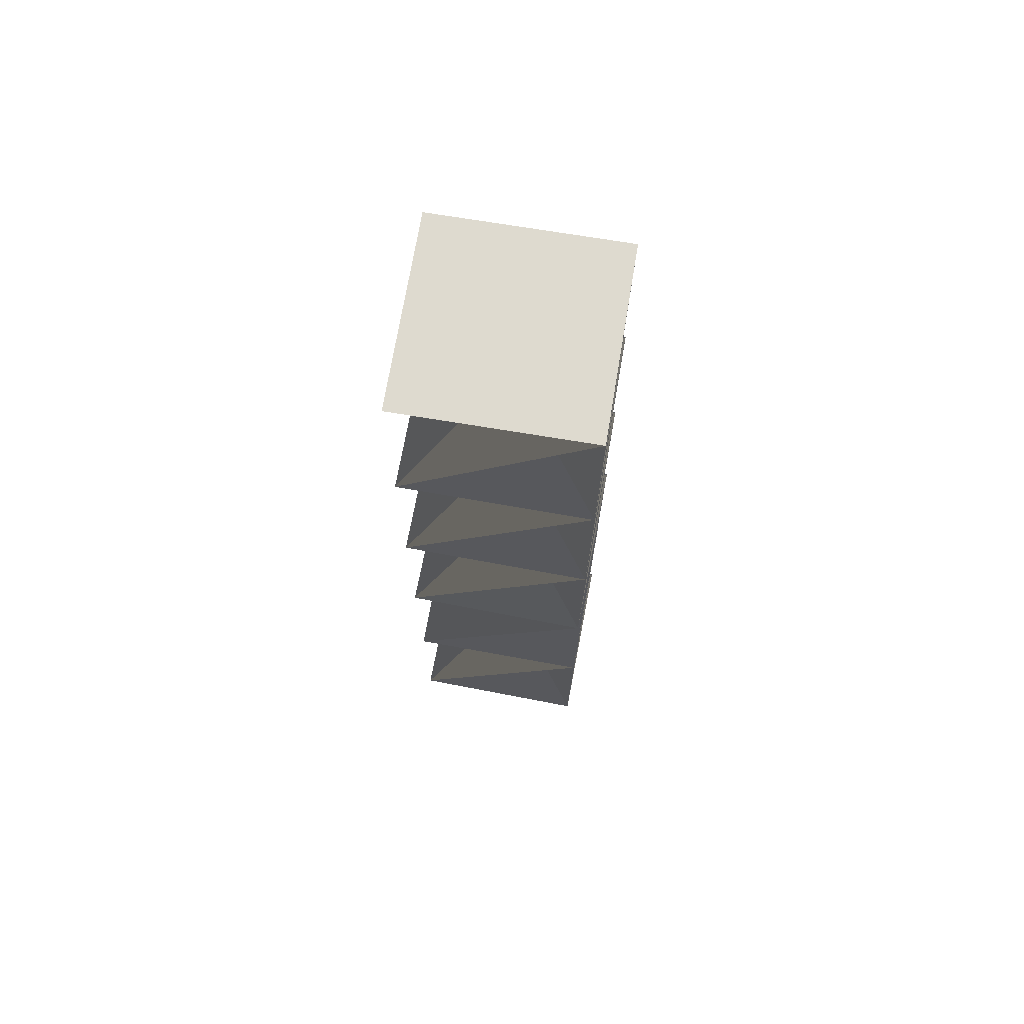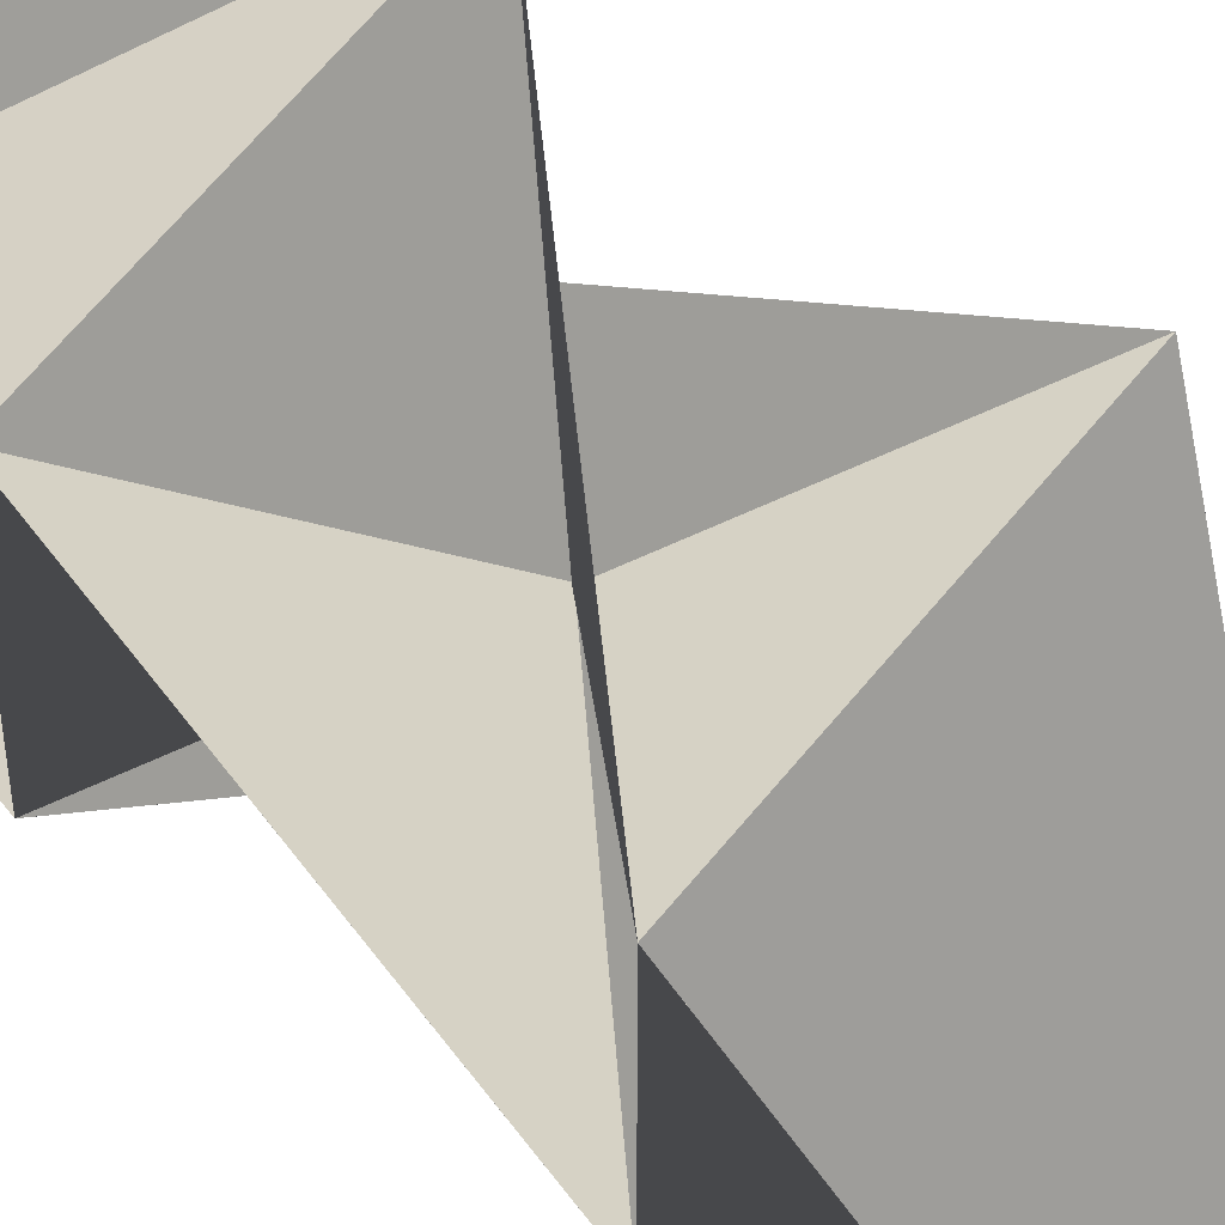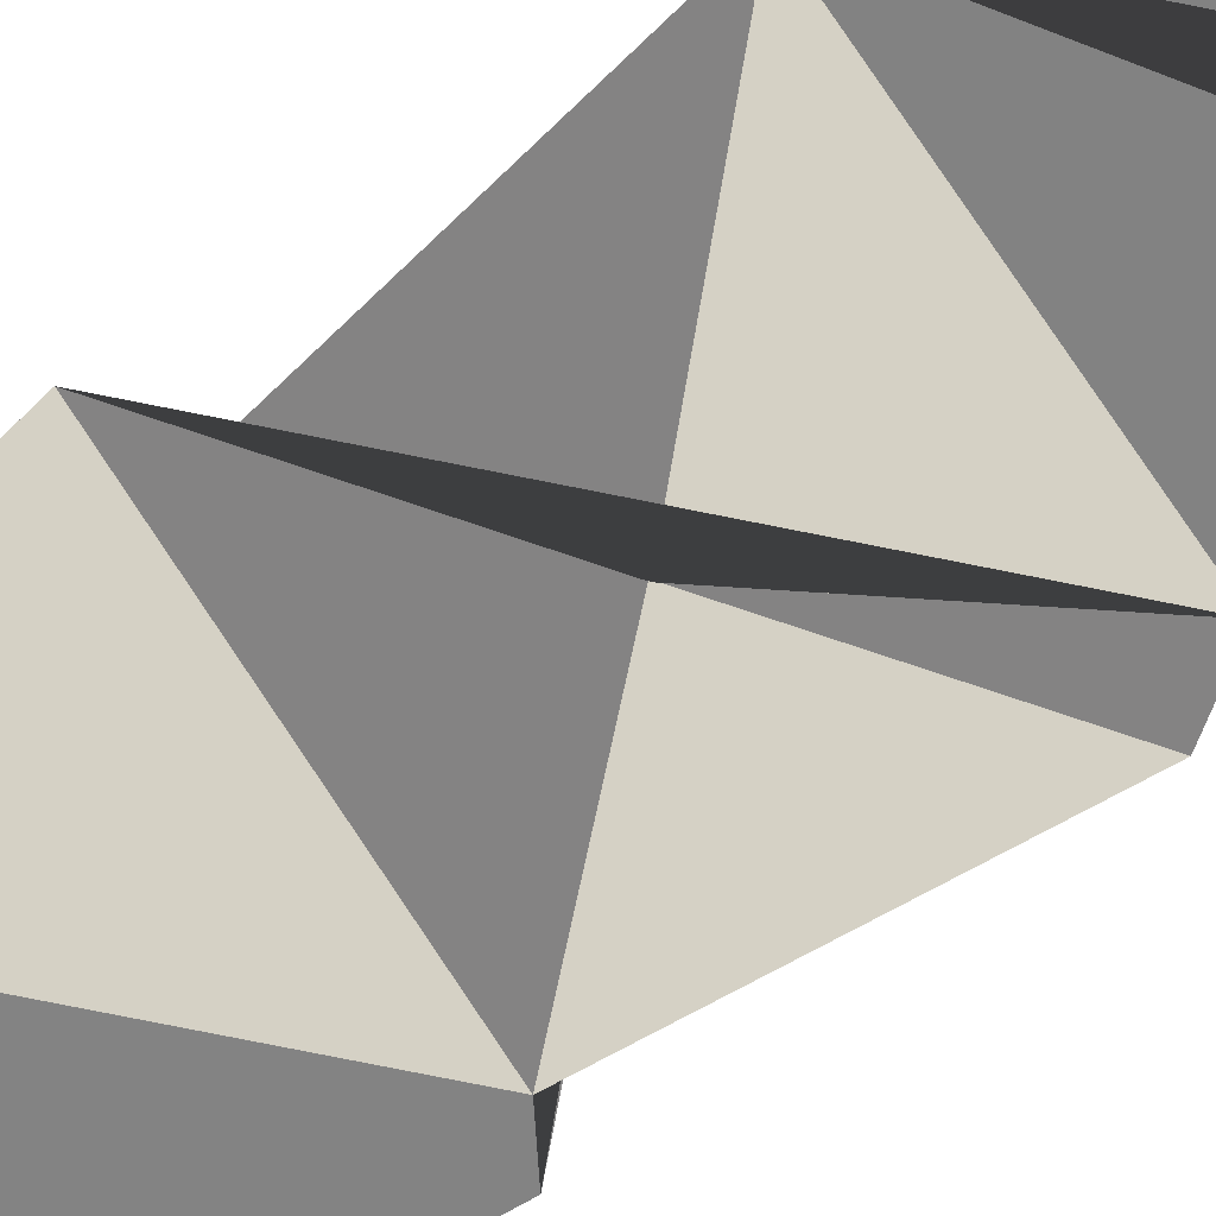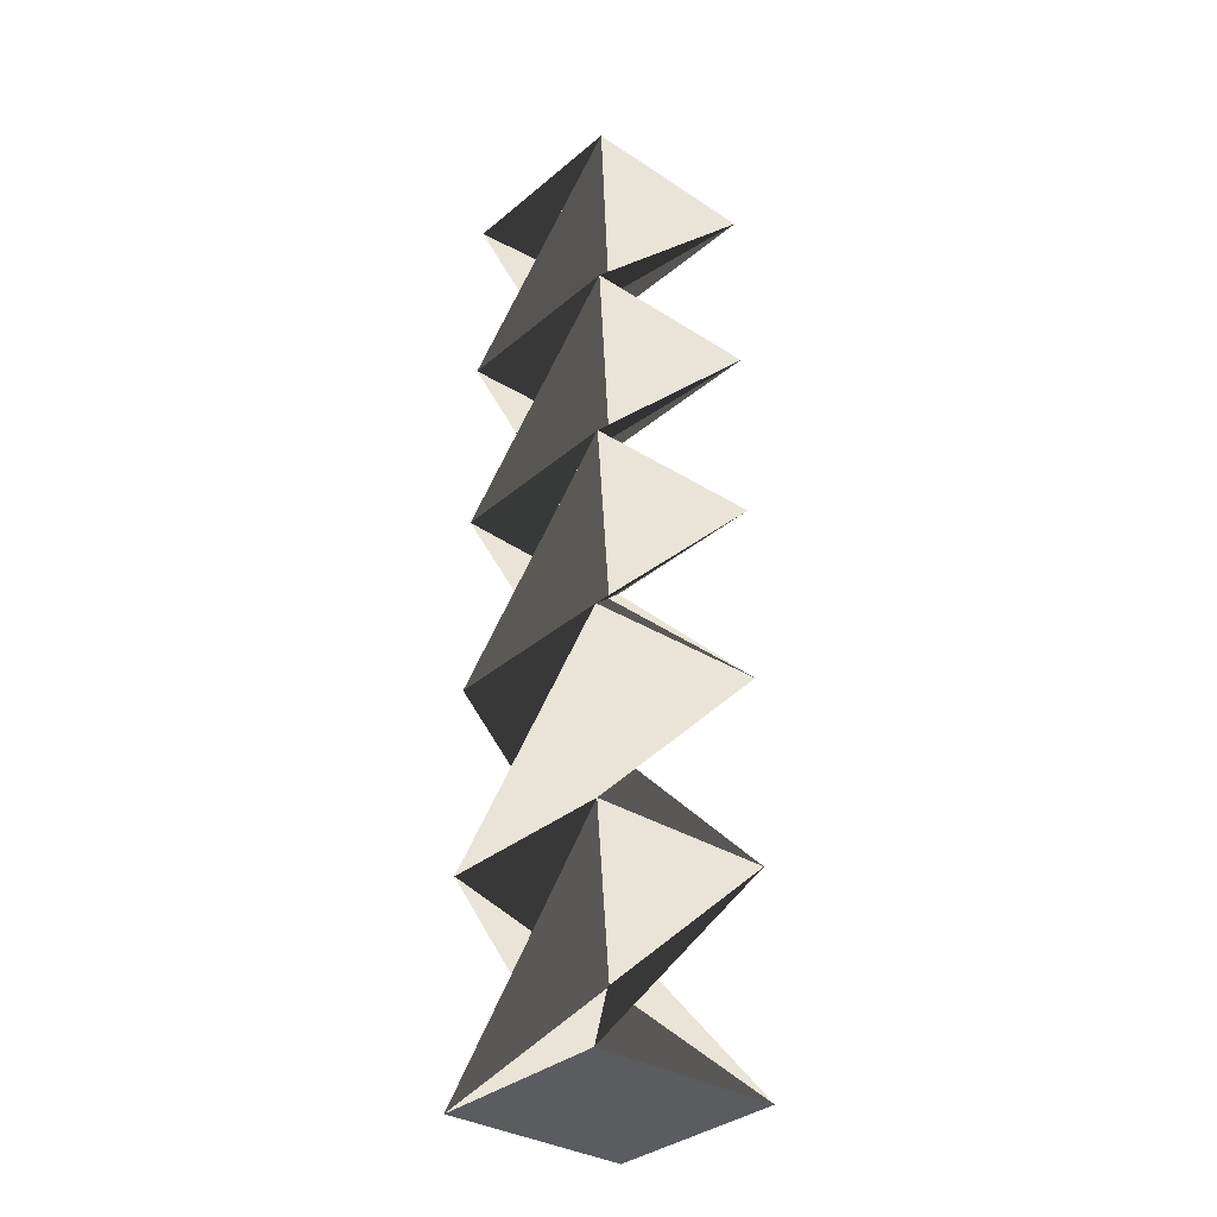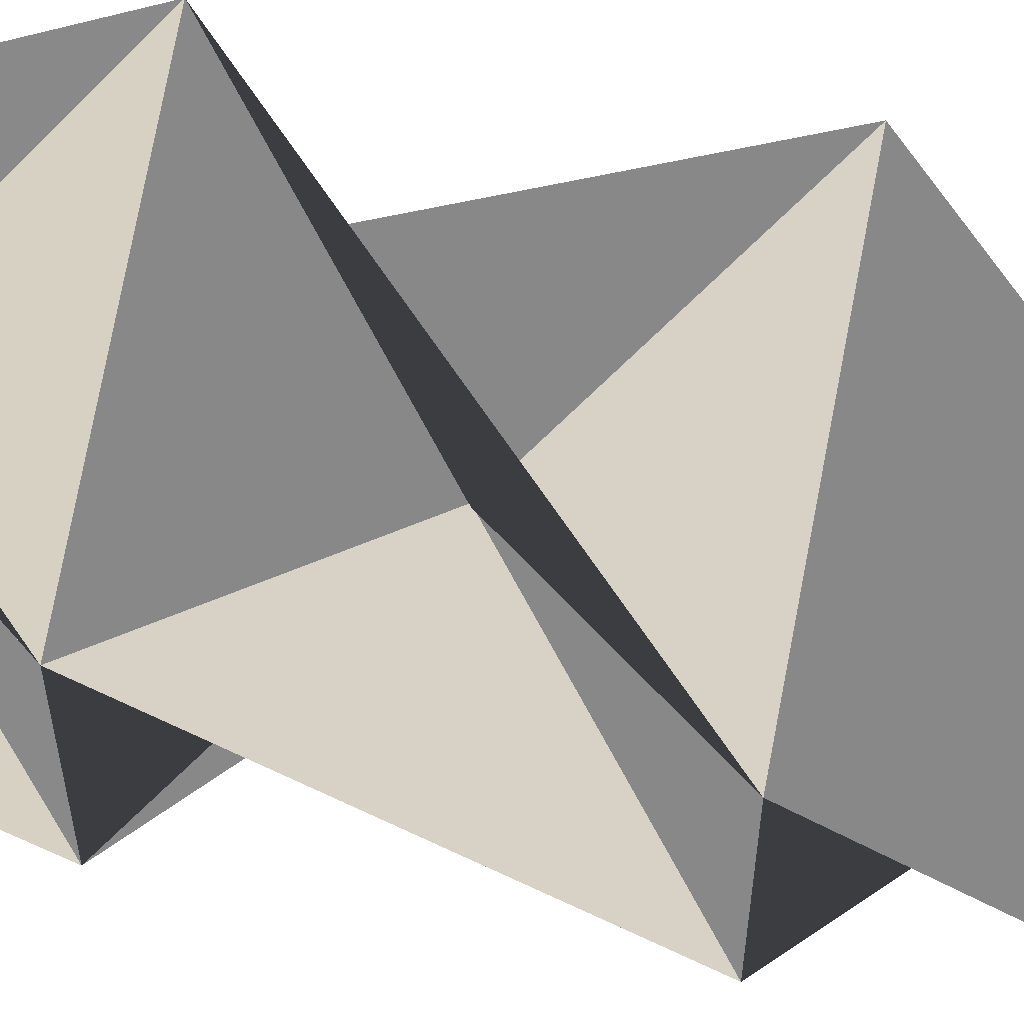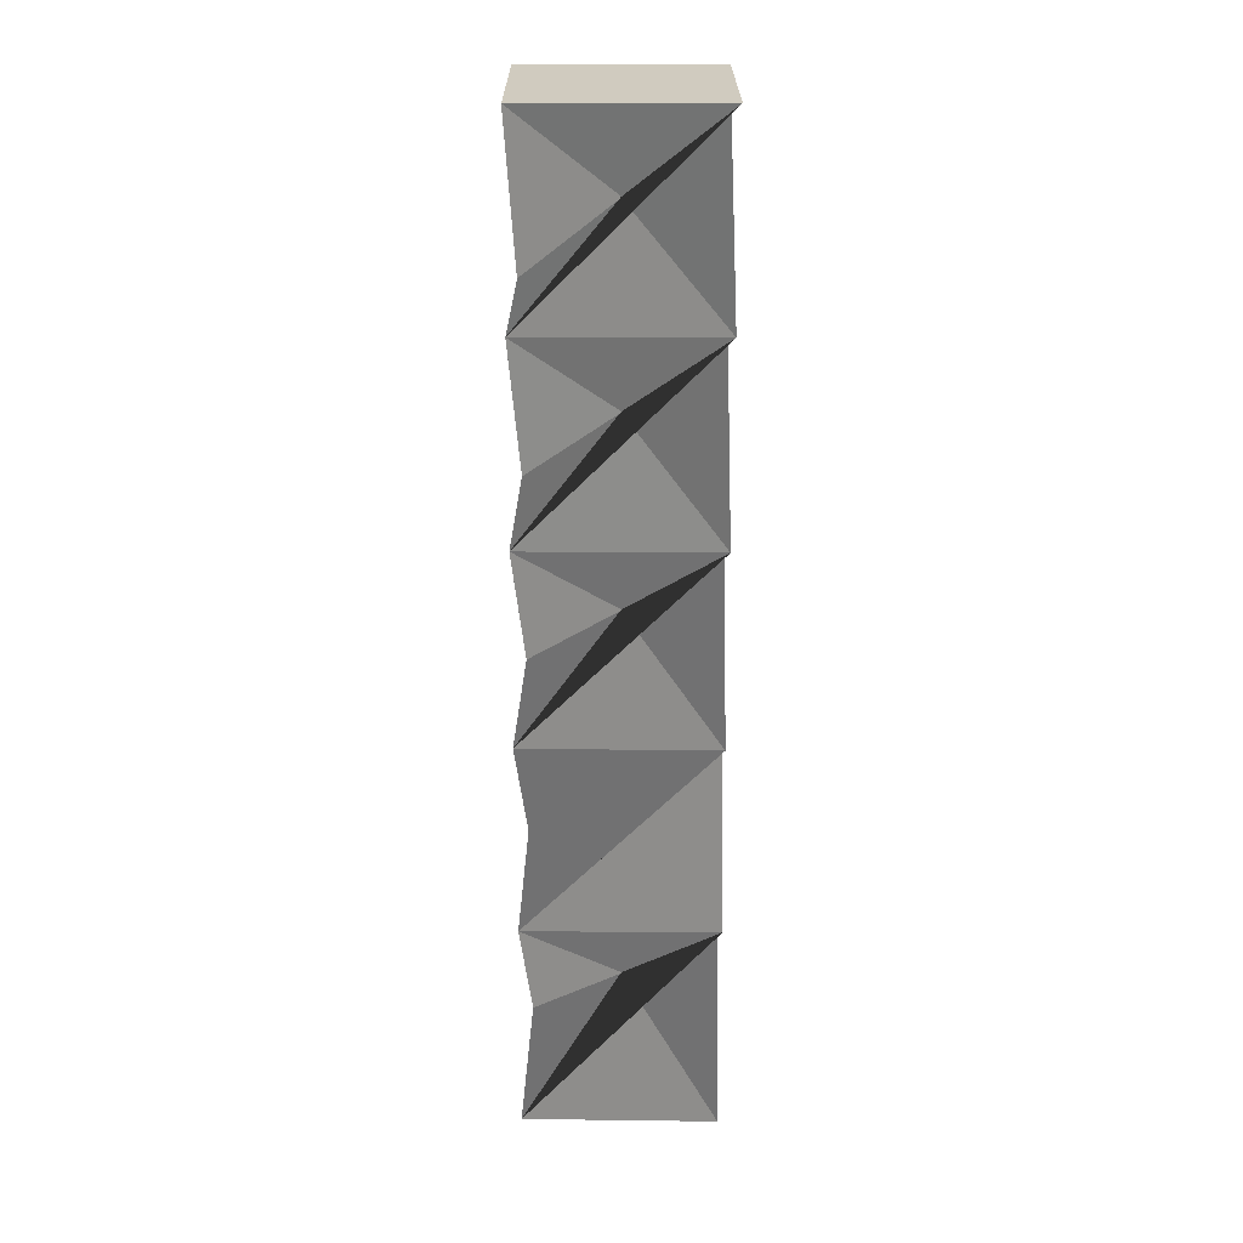
<metadata>
{"format":"obj","ext":"obj","renderer":"f3d","projection":"perspective","resolution":1024,"background":"white","views":[{"elev":71.0,"azim":100.9,"up":"+Y"},{"elev":63.3,"azim":-51.2,"up":"+Z"},{"elev":79.6,"azim":56.1,"up":"+Z"},{"elev":-33.6,"azim":-40.4,"up":"+Y"},{"elev":71.7,"azim":-79.5,"up":"+Z"},{"elev":23.7,"azim":-178.8,"up":"+Y"}]}
</metadata>
<code>
g default
v -0.5 -0.03061 0.5
v 0.5 -0.03061 0.5
v 0.5052 1.091 0.4948
v 0.4948 1.091 -0.5052
v -0.4948 1.091 0.5052
v -0.5052 1.091 -0.4948
v -0.5 -0.03061 -0.5
v 0.5 -0.03061 -0.5
v 0.5009 2.091 -0.4991
v -0.4991 2.091 -0.5009
v -0.5009 2.091 0.4991
v 0.4991 2.091 0.5009
v -0.5031 3.091 -0.4969
v -0.4969 3.091 0.5031
v 0.5031 3.091 0.4969
v 0.4969 3.091 -0.5031
v -0.4923 4.091 0.5076
v 0.5076 4.091 0.4923
v 0.4923 4.091 -0.5076
v -0.5076 4.091 -0.4923
v 0.5124 5.091 0.4873
v 0.4873 5.091 -0.5124
v -0.5124 5.091 -0.4873
v -0.4873 5.091 0.5124
g pCube10
f 1 2 4 3
f 21 22 23 24
f 5 6 8 7
f 7 8 2 1
f 2 8 6 4
f 7 1 3 5
f 3 4 10 9
f 4 6 11 10
f 6 5 12 11
f 5 3 9 12
f 9 10 14 13
f 10 11 15 14
f 11 12 16 15
f 12 9 13 16
f 13 14 18 17
f 14 15 19 18
f 15 16 20 19
f 16 13 17 20
f 17 18 22 21
f 18 19 23 22
f 19 20 24 23
f 20 17 21 24

</code>
